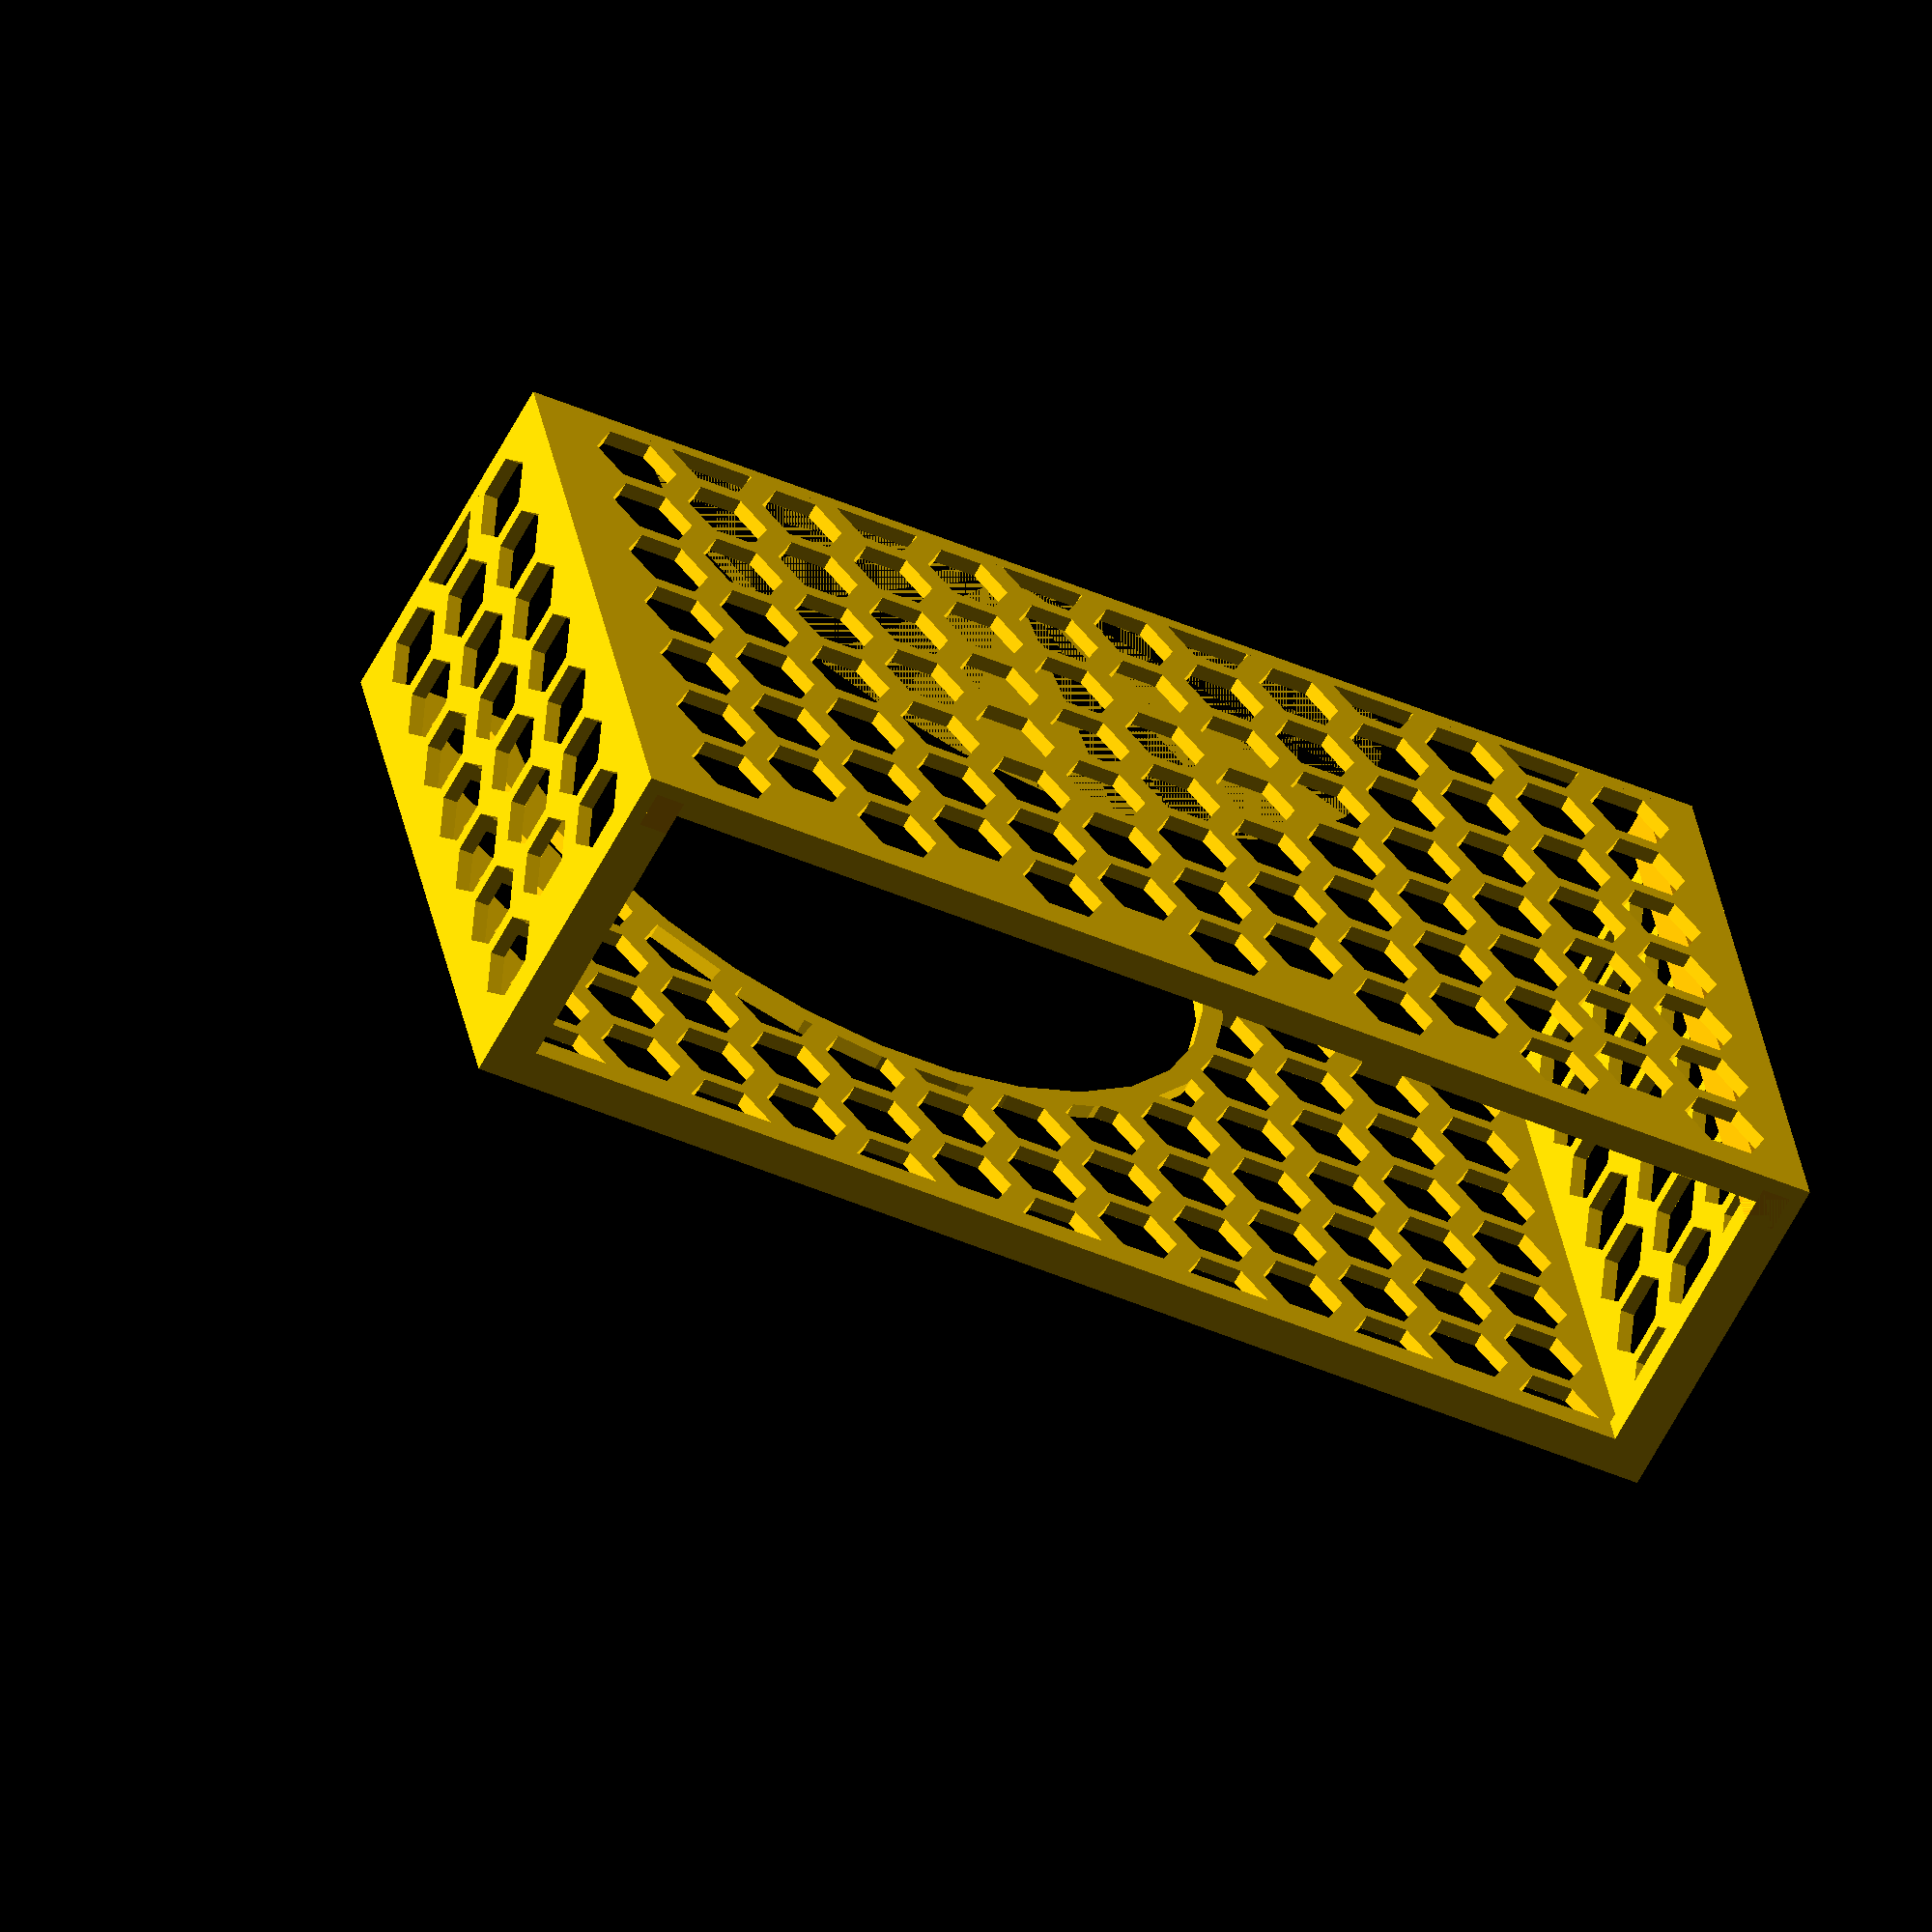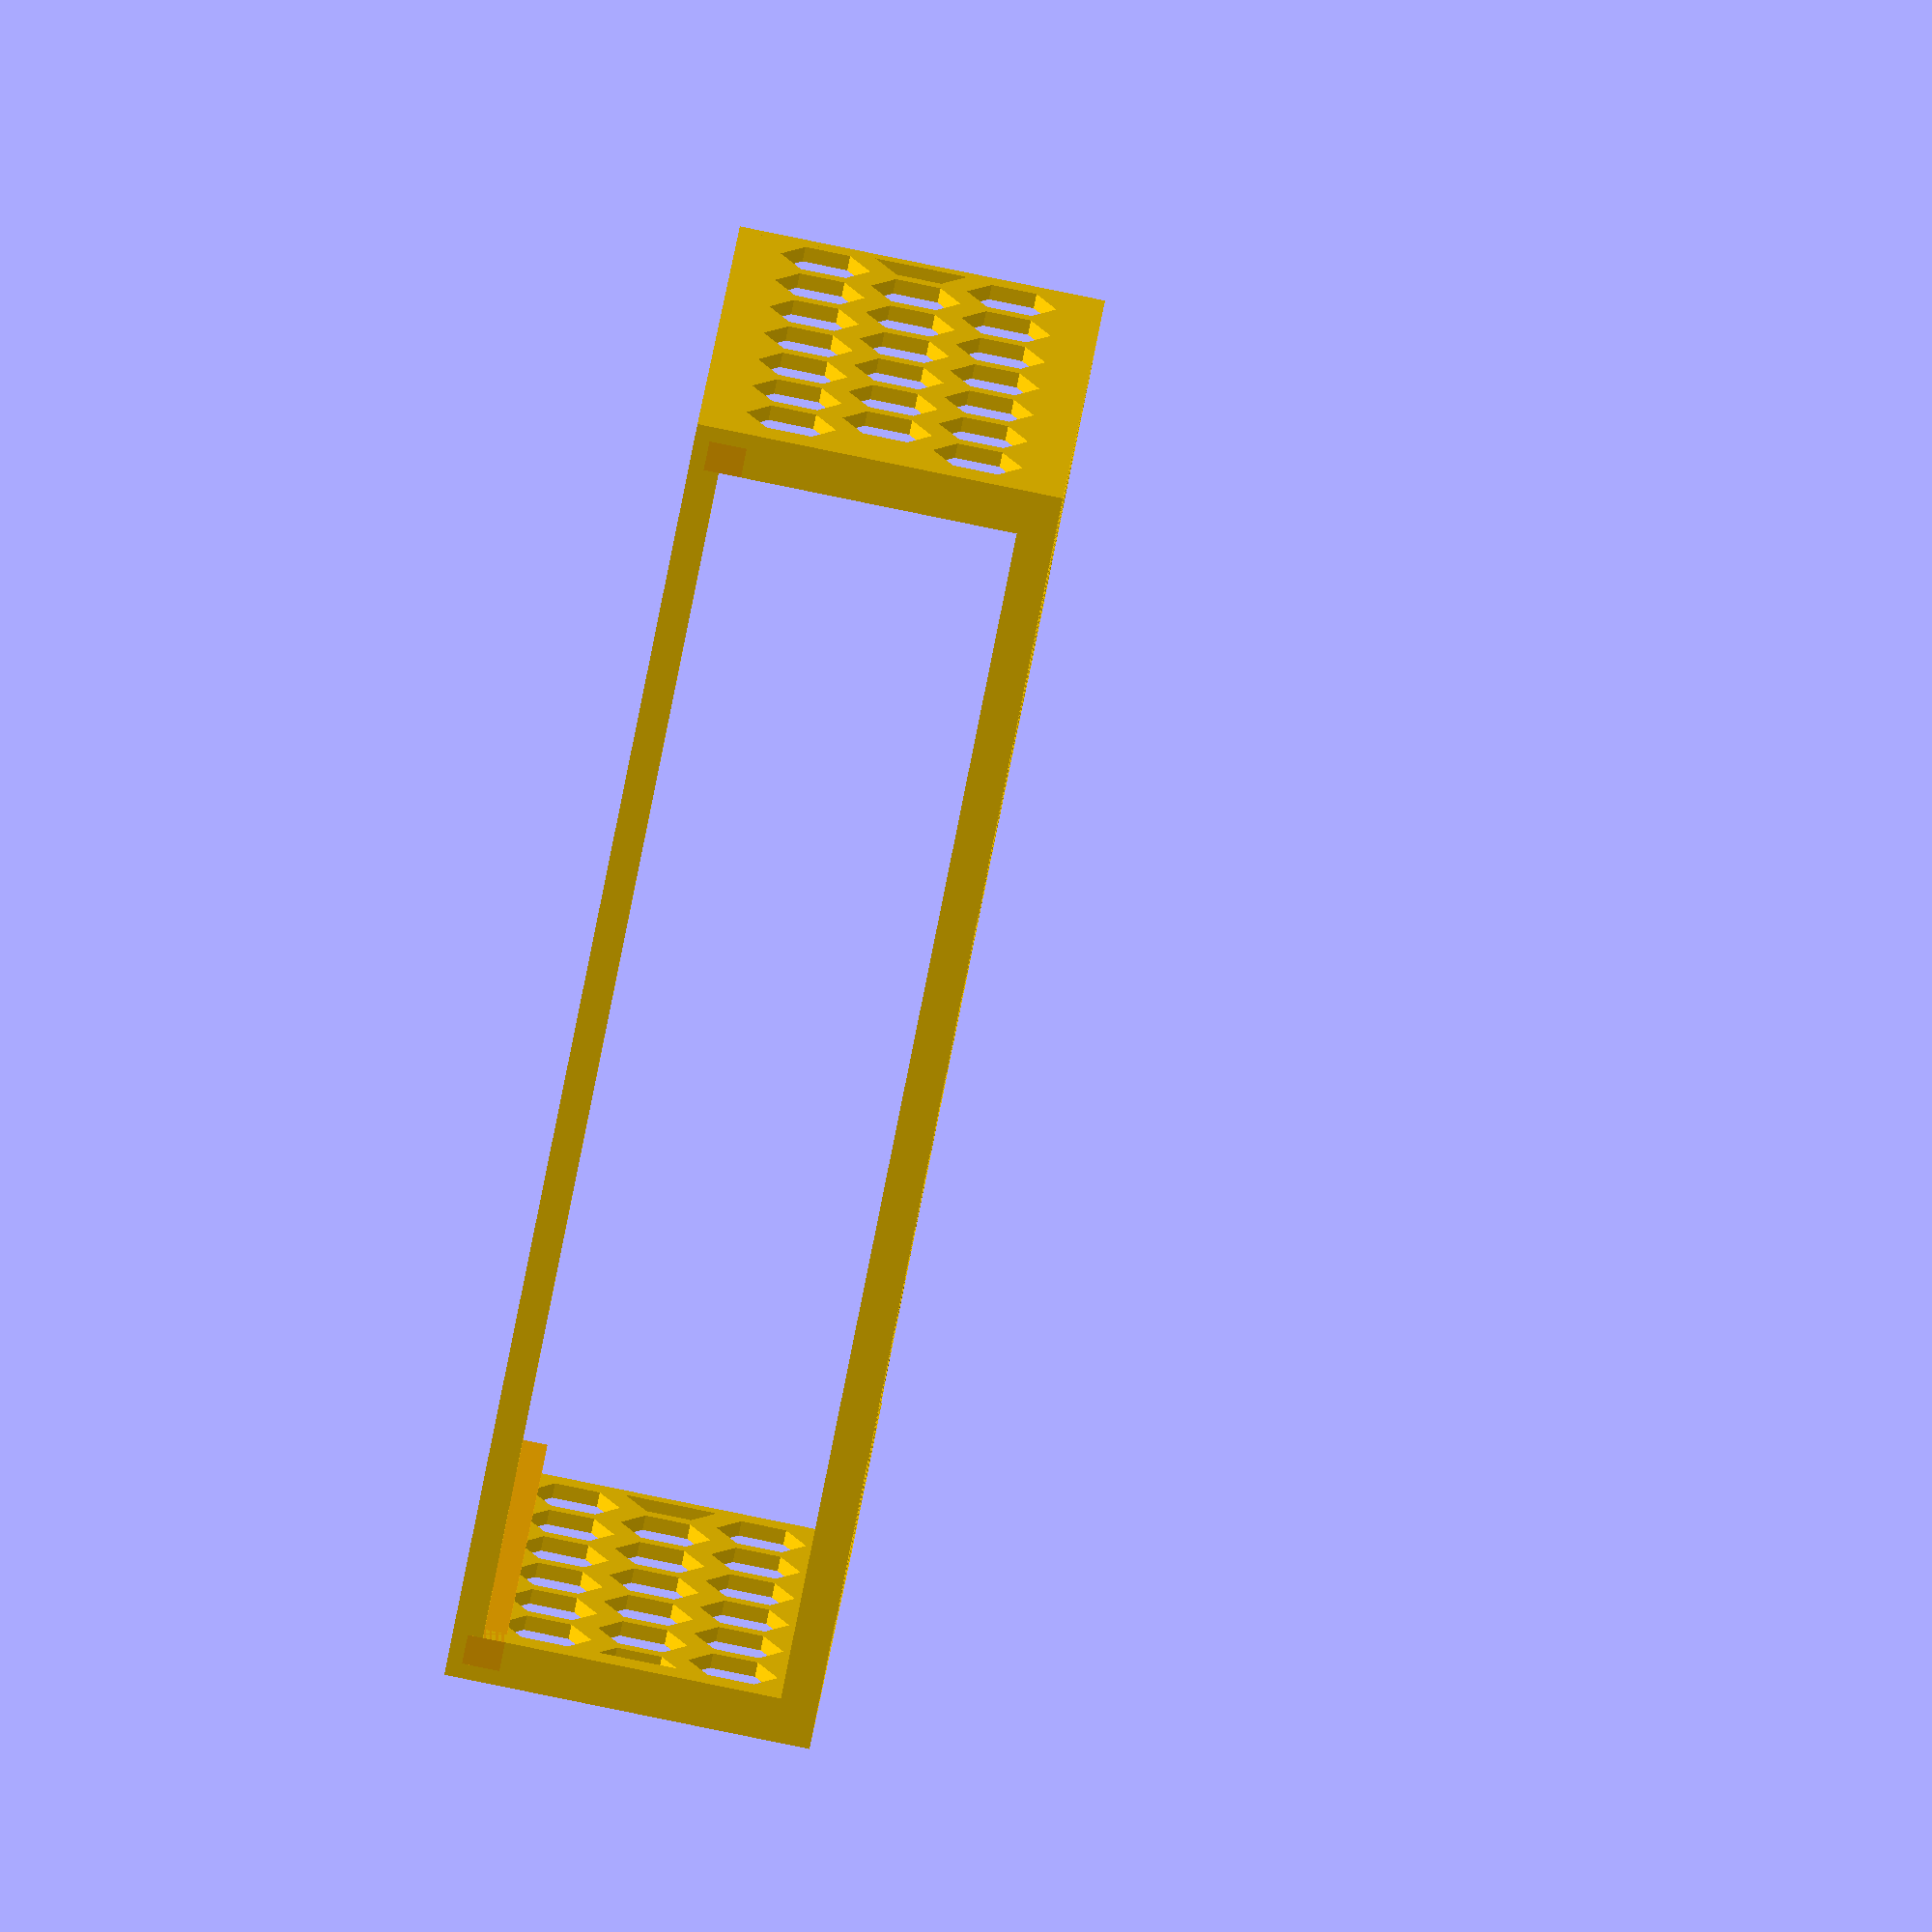
<openscad>
MOBO_X = 171;
MOBO_Y = 171;
MOBO_Z = 45; // approx mobo clearance, 45mm
MOBO_UNDERCLEARANCE = 5; // I SWEAR IT CAN'T BE MORE THAN 5mm.
THICCNESS = 2;
// Modify this shit when you figure out where the CPU sits on the motherboard
FAN_X = 71; // 71 from closest side
FAN_Y = 81.5; // 81.5 mm from back
FAN_Z = MOBO_Z + 50;
echo(FAN_Y);
FAN_RADIUS = 104.5/2;
SHROUD_NOTCH_RADIUS = FAN_RADIUS+6; // that dang AMD braded protrusion
SHROUD_NOTCH_ARC_LENGTH = 29;

POWER_BUTTON_DIAMETER = 6;

/* Assembly */
//translate ([-1.5*MOBO_X,0,0]) motherboard( show_vents=0); 
//translate ([0,-50,0]) case_front();
case_back();

/* Definitions */
module motherboard (show_vents=1) {
  color([0.75,0.2,0.2]) cube([MOBO_X, MOBO_Y, MOBO_Z]);
  cpu_fan();
  component_panel();
  power_panel();
  if (show_vents) {
    difference() {
      union () {
        top_vents(12,12);
        side_vents(2,12);
      }
      union () {
        cpu_fan_reinforcement();
        case_reinforcement();
      }
    }
  };
}


module component_panel() {
  translate([2,-5,2]) cube([159,10,40]);
}

module power_panel() {
  translate([THICCNESS*2,MOBO_Y - 2*THICCNESS,THICCNESS]) cube([MOBO_X - 4*THICCNESS,10,40]);
}


module cpu_fan() {
  translate([FAN_X, FAN_Y,0]) cylinder(h=FAN_Z, r=FAN_RADIUS); // cooler
  intersection () {
    translate([FAN_X, FAN_Y,0]) cylinder(h=FAN_Z, r=SHROUD_NOTCH_RADIUS); // cooler shroud thing
    translate([FAN_X - SHROUD_NOTCH_ARC_LENGTH/2,10,0]) cube([SHROUD_NOTCH_ARC_LENGTH,40,100]);
  }
}
module cpu_fan_reinforcement() {
  translate([FAN_X, FAN_Y,0]) cylinder(h=FAN_Z, r=FAN_RADIUS + 1.5*THICCNESS); // cooler
  intersection () {
    translate([FAN_X, FAN_Y,0]) cylinder(h=FAN_Z, r=SHROUD_NOTCH_RADIUS + 1.5*THICCNESS); // cooler shroud thing
    translate([FAN_X - SHROUD_NOTCH_ARC_LENGTH/2,10,0]) cube([SHROUD_NOTCH_ARC_LENGTH + 1.5*THICCNESS ,40,100]);
  }
}


VENT_SIZE = 12;
VENT_WIDTH = 12;
VENT_SPACING = 1/2;
VENT_OFFSET = (VENT_WIDTH + VENT_SPACING)/2;
module top_vents(rows, columns) {
  translate([-38,-35,0]) {
    vxc = VENT_SIZE+VENT_SPACING; // vx constant
    vyc = VENT_WIDTH+VENT_SPACING;
    for (vx = [0:vxc:vxc*rows]) {
      for (vy = [0:vyc:vyc*columns]) {
        offset = VENT_OFFSET * ((vx/vxc) % 2);
        translate ([vx, vy - offset, 0]) top_vent();
      }
    }
  }
}
module top_vent(height = 2.5*MOBO_Z) {
  $fn = 6;
   scale ([1,VENT_WIDTH/VENT_SIZE,1]) color ([0.7, 0.2, 0.5]) translate ([50,50,-50]) cylinder(h=height, r=VENT_SIZE/2);
}

module side_vents(rows, columns) {
  translate([0, -35, 85]) {
    rotate ([0,90,0]) {
      vxc = VENT_SIZE+VENT_SPACING; // vx constant
      vyc = VENT_WIDTH+VENT_SPACING;
      for (vx = [0:vxc:rows*vxc]) {
        for (vy = [0:vyc:columns*vyc]) {
          offset = VENT_OFFSET * ((vx/vxc) % 2);
          translate ([vx, vy - offset, 0]) top_vent(1.5*MOBO_X);
        }
      }
    }
  }
}

module case_reinforcement() {
  translate ([-THICCNESS,-1*THICCNESS + FAN_Y,-THICCNESS]) cube([MOBO_X + 2*THICCNESS, 2*THICCNESS, MOBO_Z + 2*THICCNESS]);
}

module case_front() { // this has the front panel
  case_length = (FAN_Y ) + THICCNESS;
  color([1,0.80,0])  difference () {
    translate ([-THICCNESS,-THICCNESS,-THICCNESS]) cube([MOBO_X + 2*THICCNESS, case_length, MOBO_Z + 2*THICCNESS]);
    motherboard();
  }
  translate ([-THICCNESS,-THICCNESS,-THICCNESS])  mobo_rail(case_length);
  translate ([-3*THICCNESS + MOBO_X,-THICCNESS,-THICCNESS])  mobo_rail(case_length);
};


module case_back() {
  // translate ([-MOBO_X ,-MOBO_Y,0]) case_front();
  case_length = (MOBO_Y - FAN_Y) + 2*THICCNESS;
  color([1,0.80,0])  difference () {
    translate ([-THICCNESS,FAN_Y,-THICCNESS])
      cube([MOBO_X + 2*THICCNESS, case_length, MOBO_Z + 2*THICCNESS]);
    motherboard();
  }
  translate ([-THICCNESS,FAN_Y,-THICCNESS]) mobo_rail(case_length);
  translate ([-3*THICCNESS + MOBO_X,FAN_Y,-THICCNESS]) mobo_rail(case_length);
}

module mobo_rail(length) {
  color([1,0.7,0]) translate ([THICCNESS,0,THICCNESS]) cube([4,length, MOBO_UNDERCLEARANCE]);
}

</openscad>
<views>
elev=241.6 azim=10.8 roll=27.6 proj=o view=wireframe
elev=270.9 azim=342.6 roll=281.5 proj=o view=wireframe
</views>
